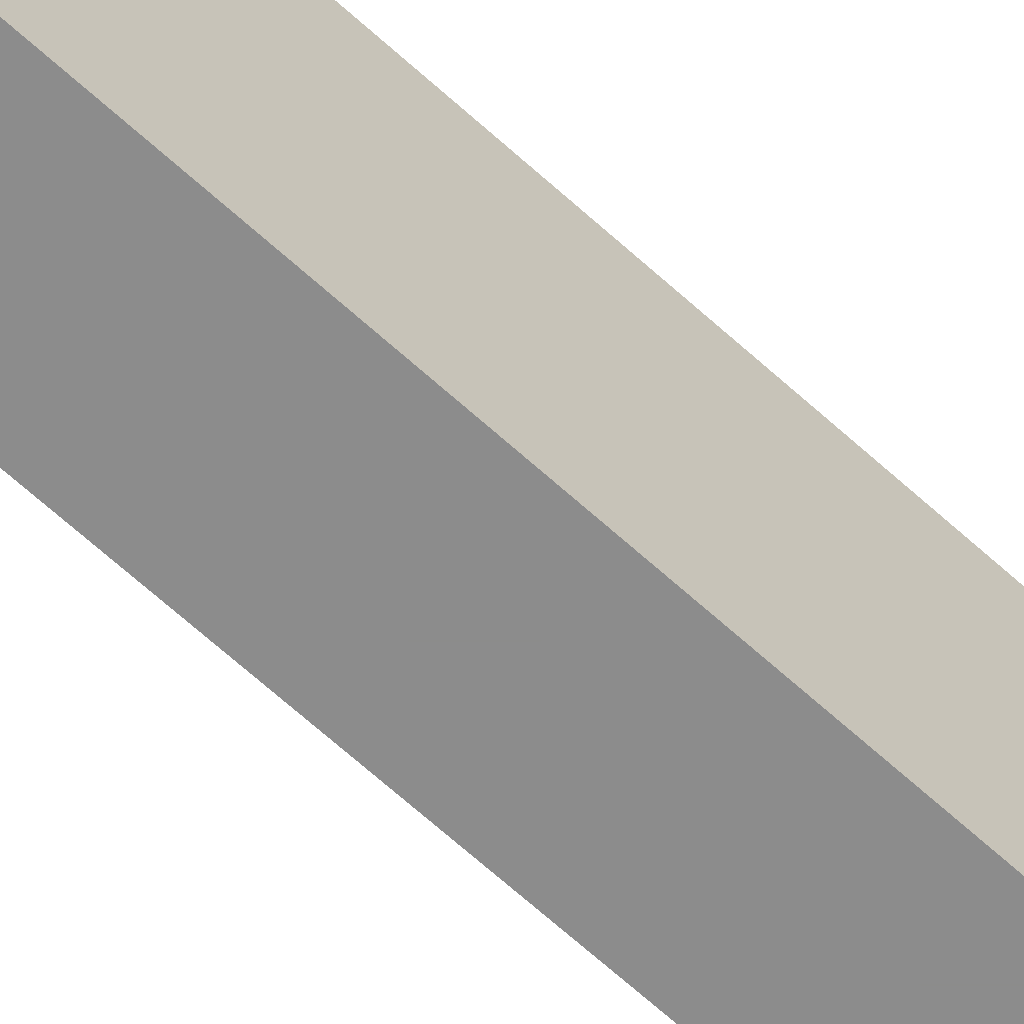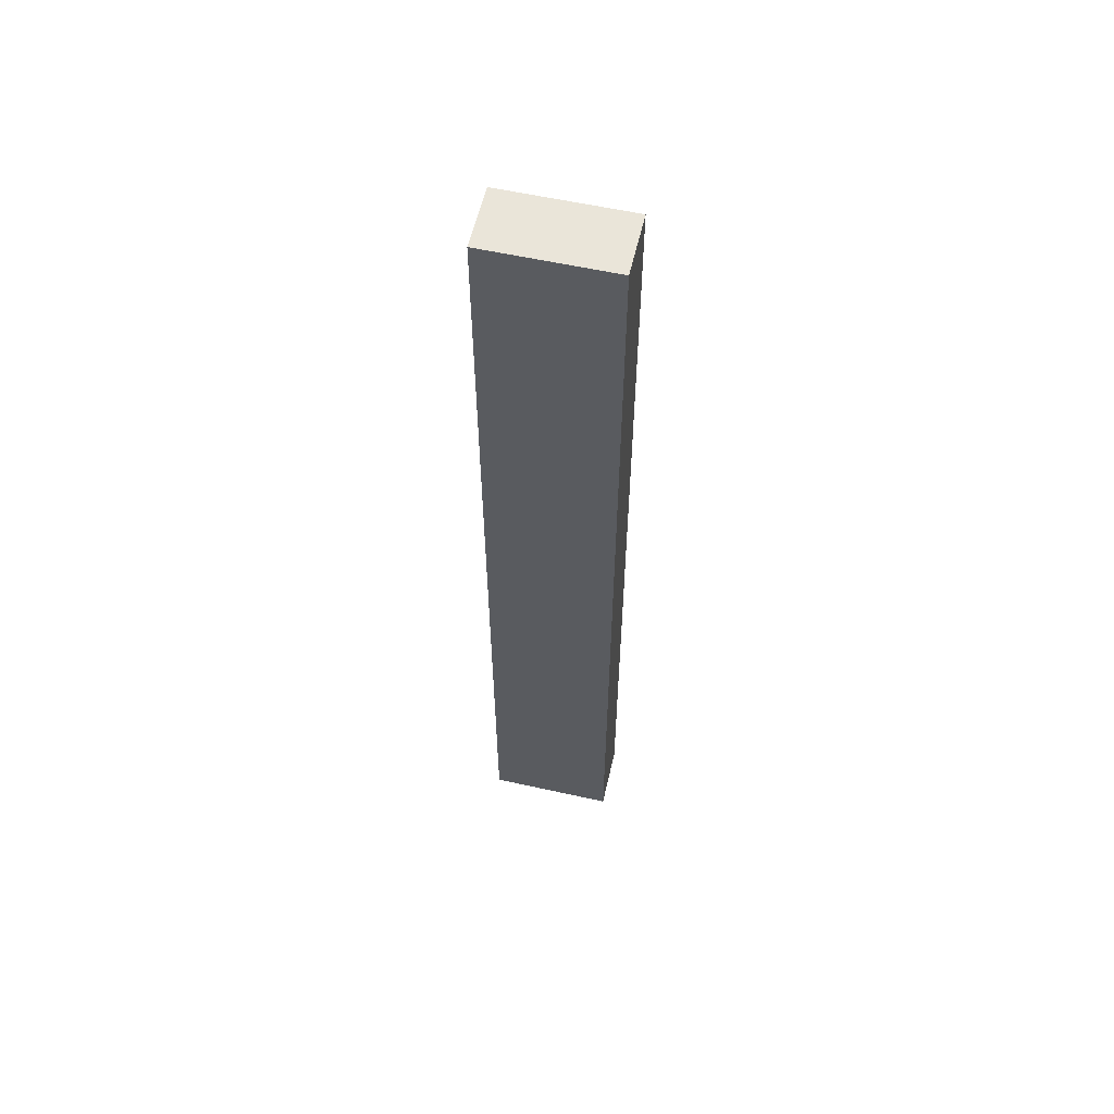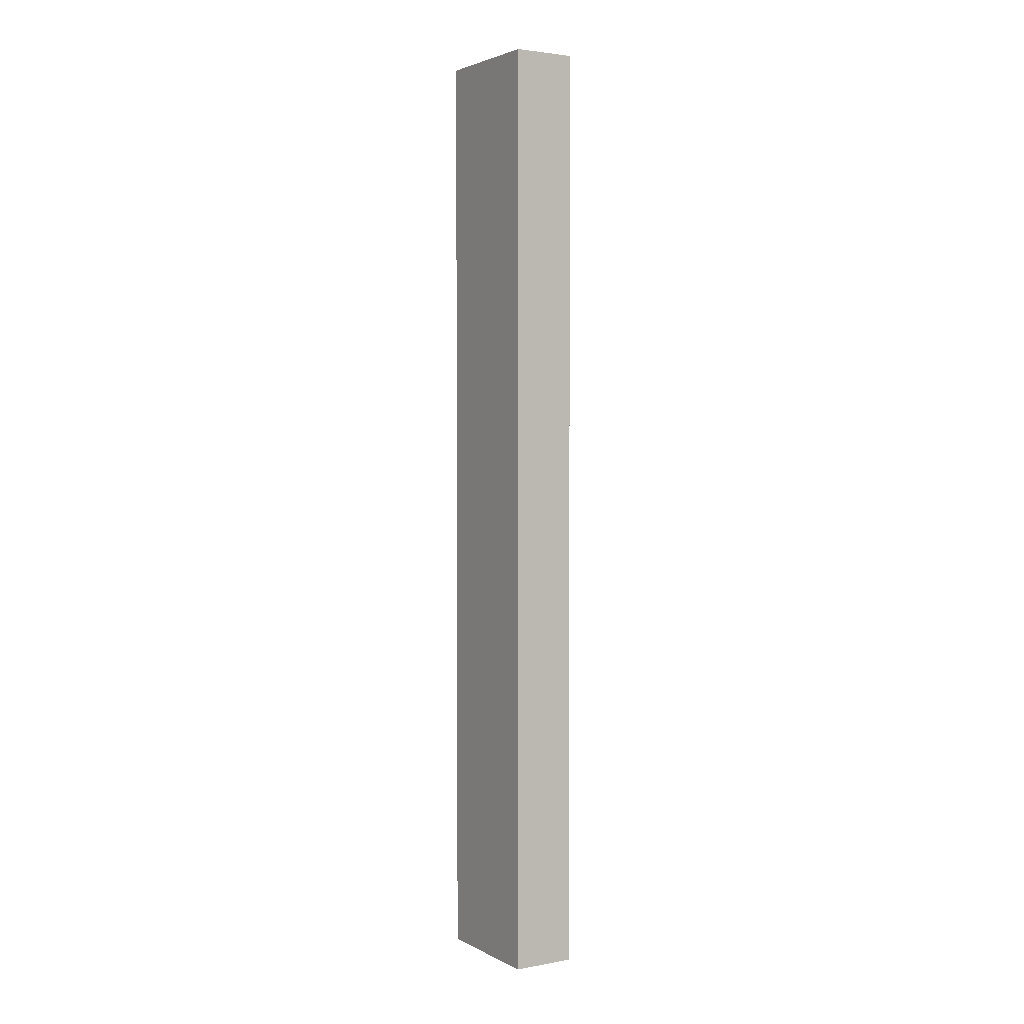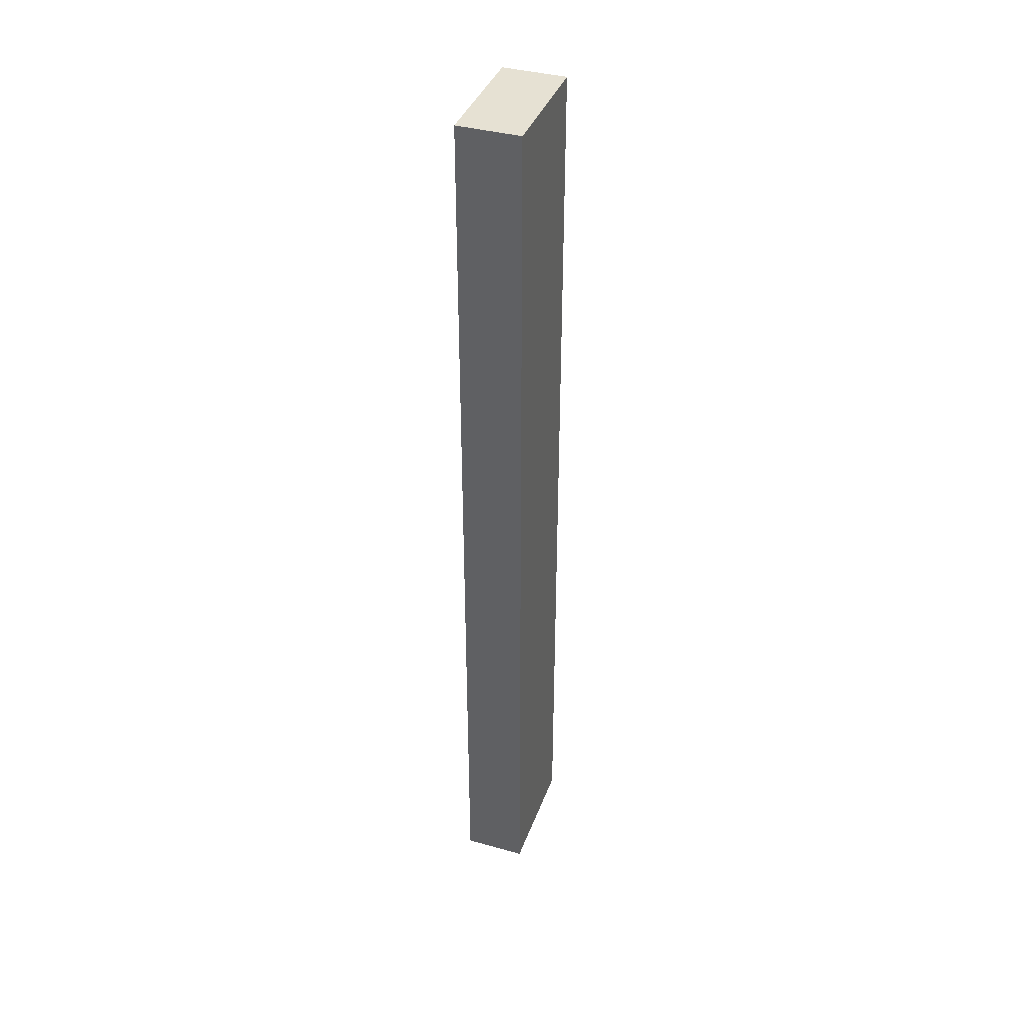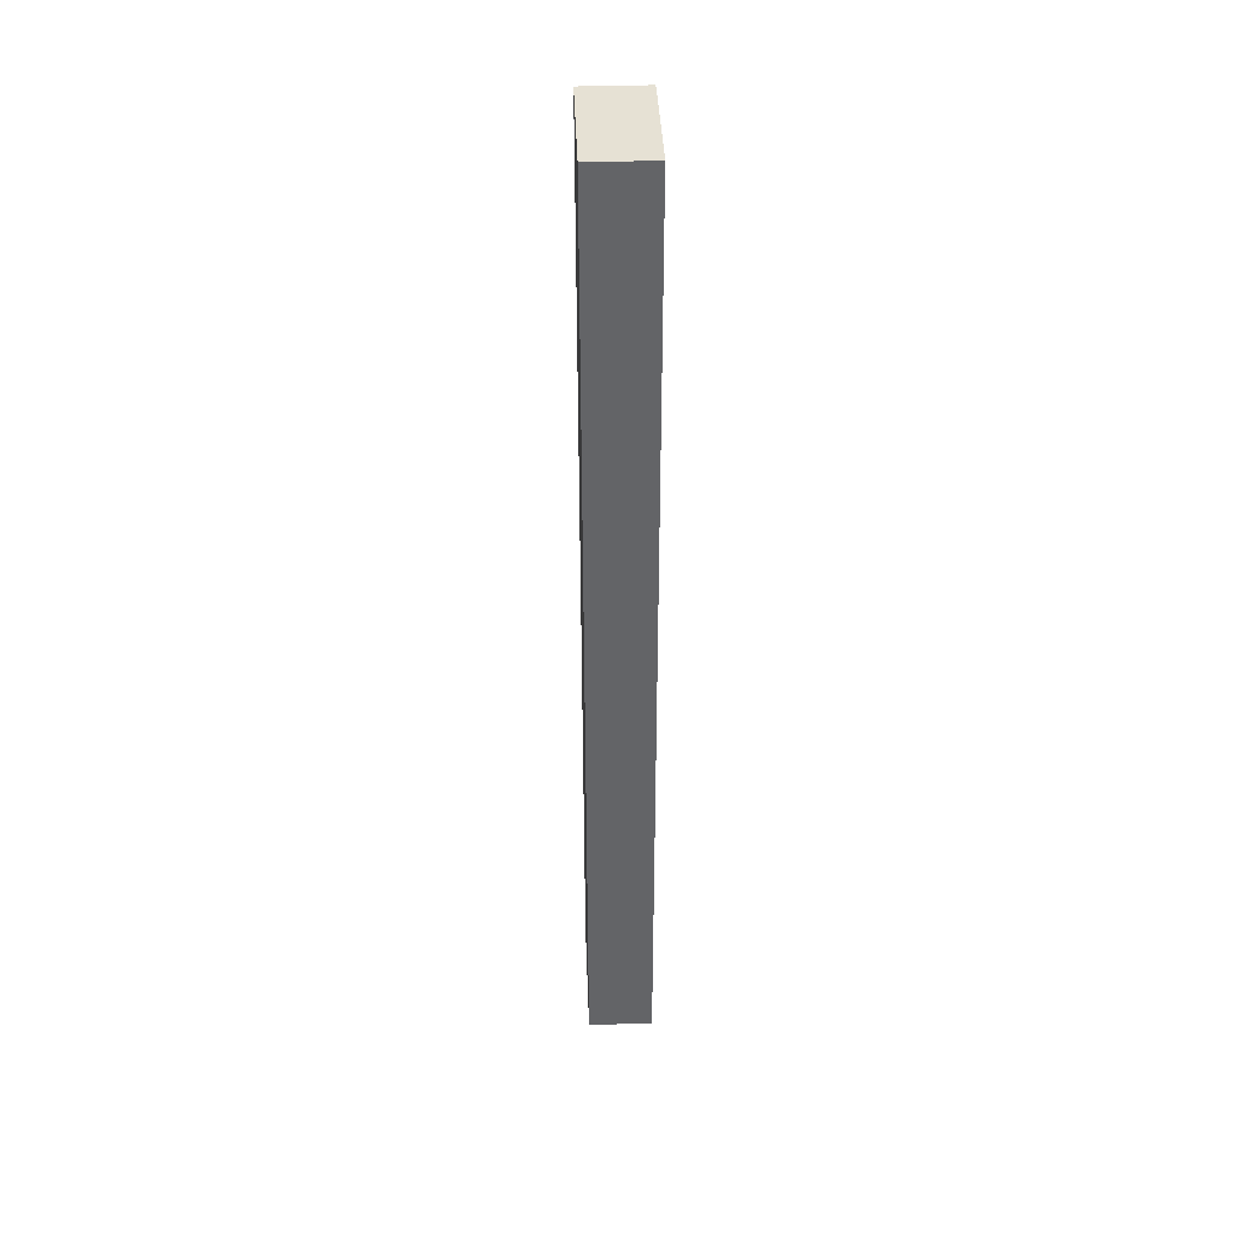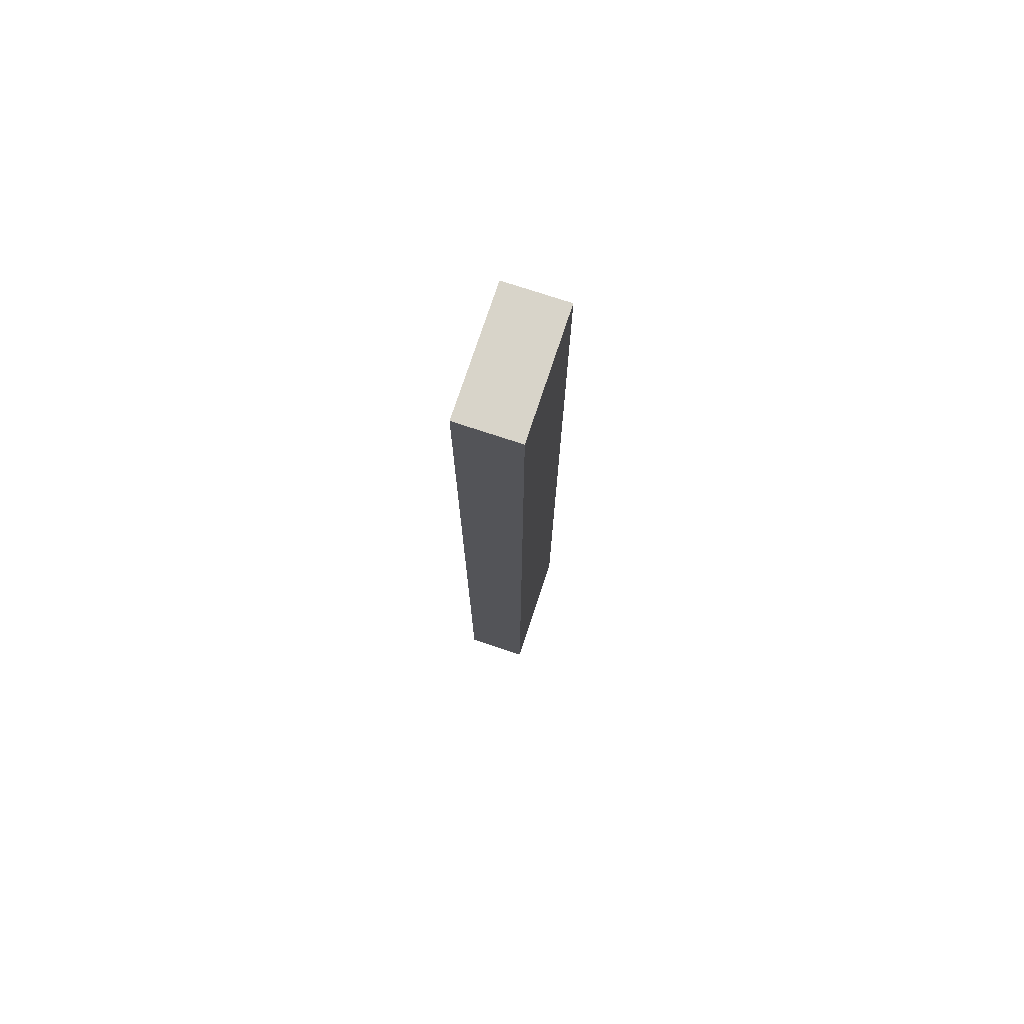
<metadata>
{"format":"obj","ext":"obj","renderer":"f3d","projection":"perspective","resolution":1024,"background":"white","views":[{"elev":-64.2,"azim":-132.9,"up":"+Z"},{"elev":58.0,"azim":-77.0,"up":"+Y"},{"elev":2.9,"azim":148.3,"up":"+Y"},{"elev":38.8,"azim":19.2,"up":"+Y"},{"elev":39.0,"azim":-2.3,"up":"+Y"},{"elev":75.2,"azim":-161.7,"up":"+Y"}]}
</metadata>
<code>
v 0.02 -0.623 -0.234
v 0.02 -0.023 -0.234
v -0.02 -0.623 -0.234
v -0.02 -0.023 -0.234
v 0.02 -0.173 -0.234
v 0.02 -0.323 -0.234
v 0.02 -0.473 -0.234
v -0.02 -0.473 -0.234
v -0.02 -0.323 -0.234
v -0.02 -0.173 -0.234
v 0.02 -0.623 -0.154
v 0.02 -0.323 -0.154
v 0.02 -0.023 -0.154
v 0.02 -0.623 -0.234
v 0.02 -0.023 -0.234
v 0.02 -0.623 -0.194
v 0.02 -0.473 -0.234
v 0.02 -0.323 -0.234
v 0.02 -0.173 -0.234
v 0.02 -0.173 -0.154
v 0.02 -0.473 -0.154
v 0.02 -0.023 -0.194
v 0.02 -0.623 -0.234
v -0.02 -0.623 -0.234
v 0.02 -0.623 -0.154
v -0.02 -0.623 -0.154
v -0.02 -0.623 -0.194
v 0.02 -0.623 -0.194
v -0.02 -0.623 -0.234
v -0.02 -0.323 -0.234
v -0.02 -0.023 -0.234
v -0.02 -0.623 -0.154
v -0.02 -0.023 -0.154
v -0.02 -0.623 -0.194
v -0.02 -0.173 -0.234
v -0.02 -0.473 -0.234
v -0.02 -0.473 -0.154
v -0.02 -0.323 -0.154
v -0.02 -0.173 -0.154
v -0.02 -0.023 -0.194
v -0.02 -0.623 -0.154
v -0.02 -0.023 -0.154
v 0.02 -0.623 -0.154
v 0.02 -0.023 -0.154
v -0.02 -0.173 -0.154
v -0.02 -0.323 -0.154
v -0.02 -0.473 -0.154
v 0.02 -0.473 -0.154
v 0.02 -0.323 -0.154
v 0.02 -0.173 -0.154
v 0.02 -0.023 -0.154
v 0.02 -0.023 -0.234
v -0.02 -0.023 -0.154
v -0.02 -0.023 -0.234
v -0.02 -0.023 -0.194
v 0.02 -0.023 -0.194
f 7 1 3 8
f 5 6 9 10
f 2 5 10 4
f 6 7 8 9
f 21 11 16
f 12 21 17 18
f 20 12 18 19
f 20 22 13
f 21 16 17
f 15 22 19
f 19 22 20
f 14 17 16
f 24 23 28 27
f 25 26 27 28
f 36 29 34
f 30 36 37 38
f 35 30 38 39
f 35 40 31
f 36 34 37
f 33 40 39
f 39 40 35
f 32 37 34
f 47 41 43 48
f 45 46 49 50
f 42 45 50 44
f 46 47 48 49
f 56 55 53 51
f 52 54 55 56

</code>
